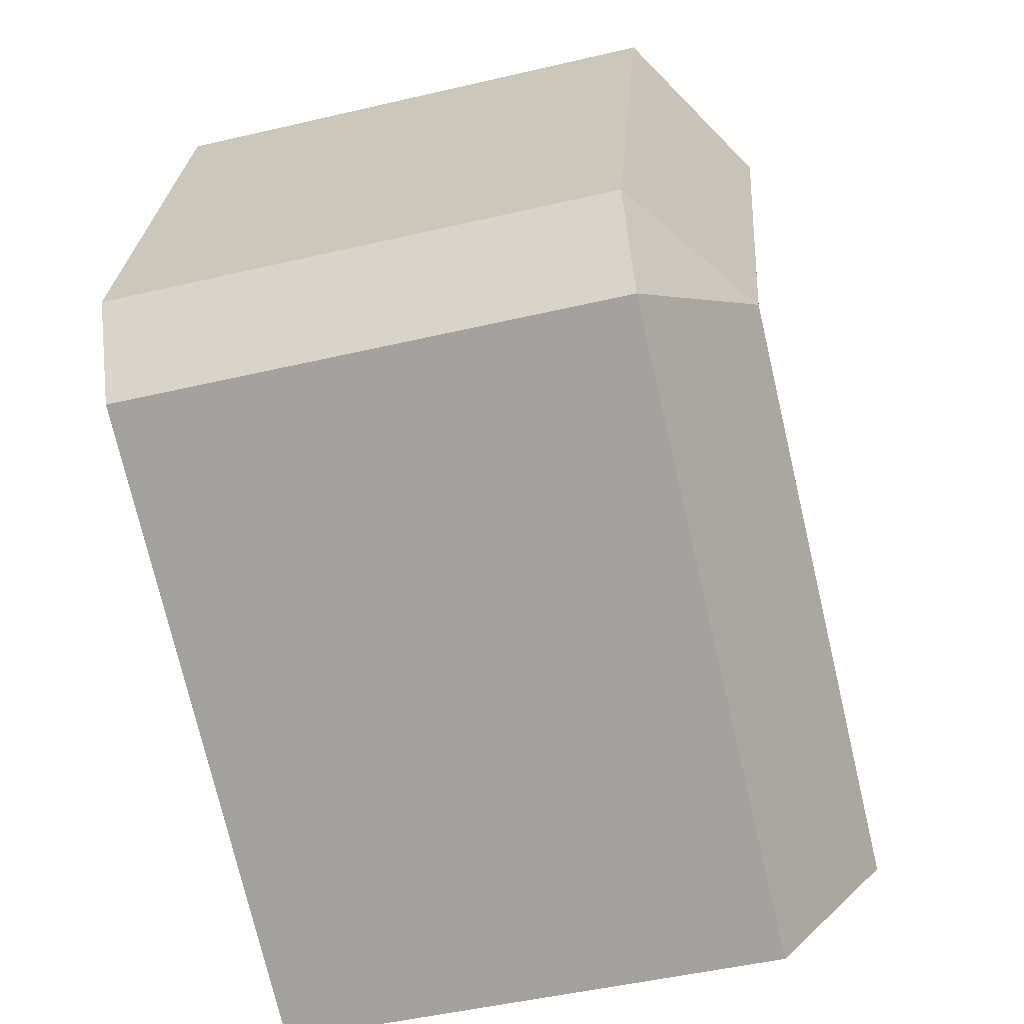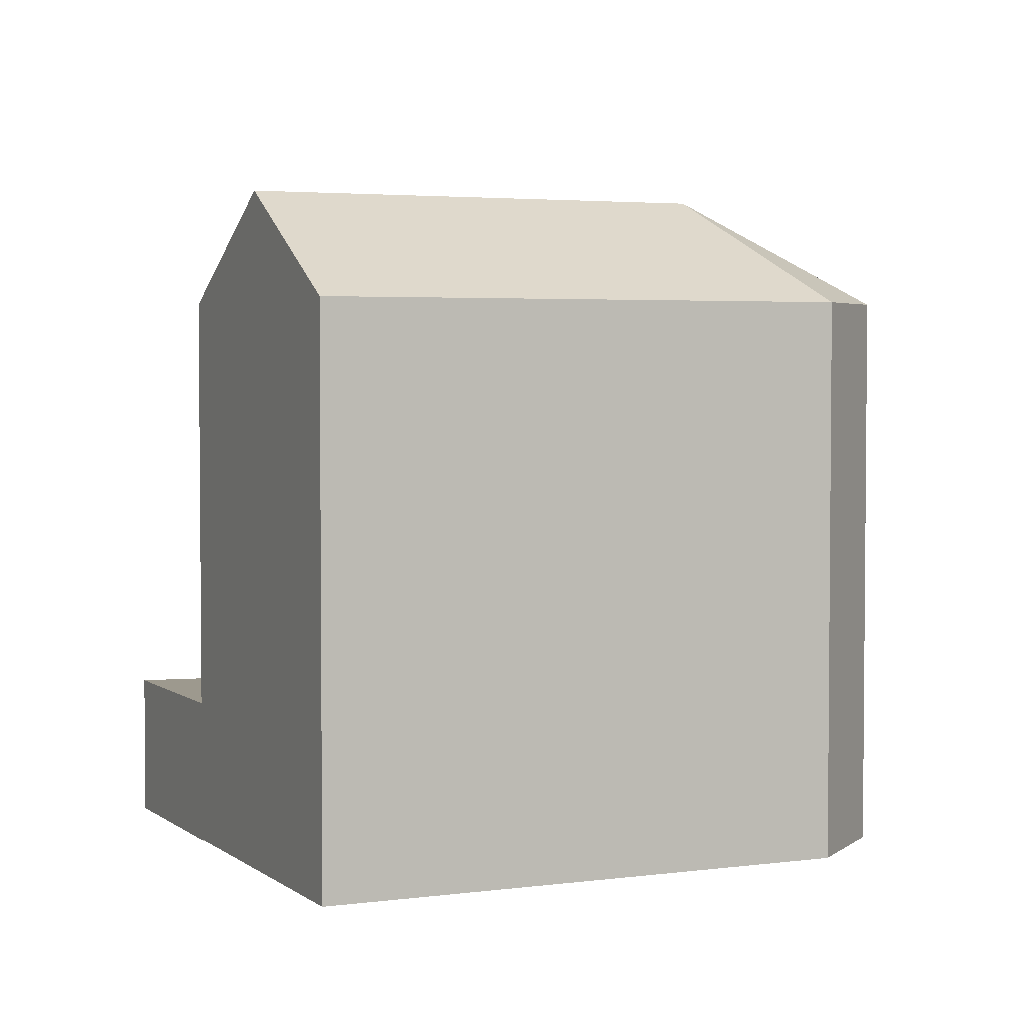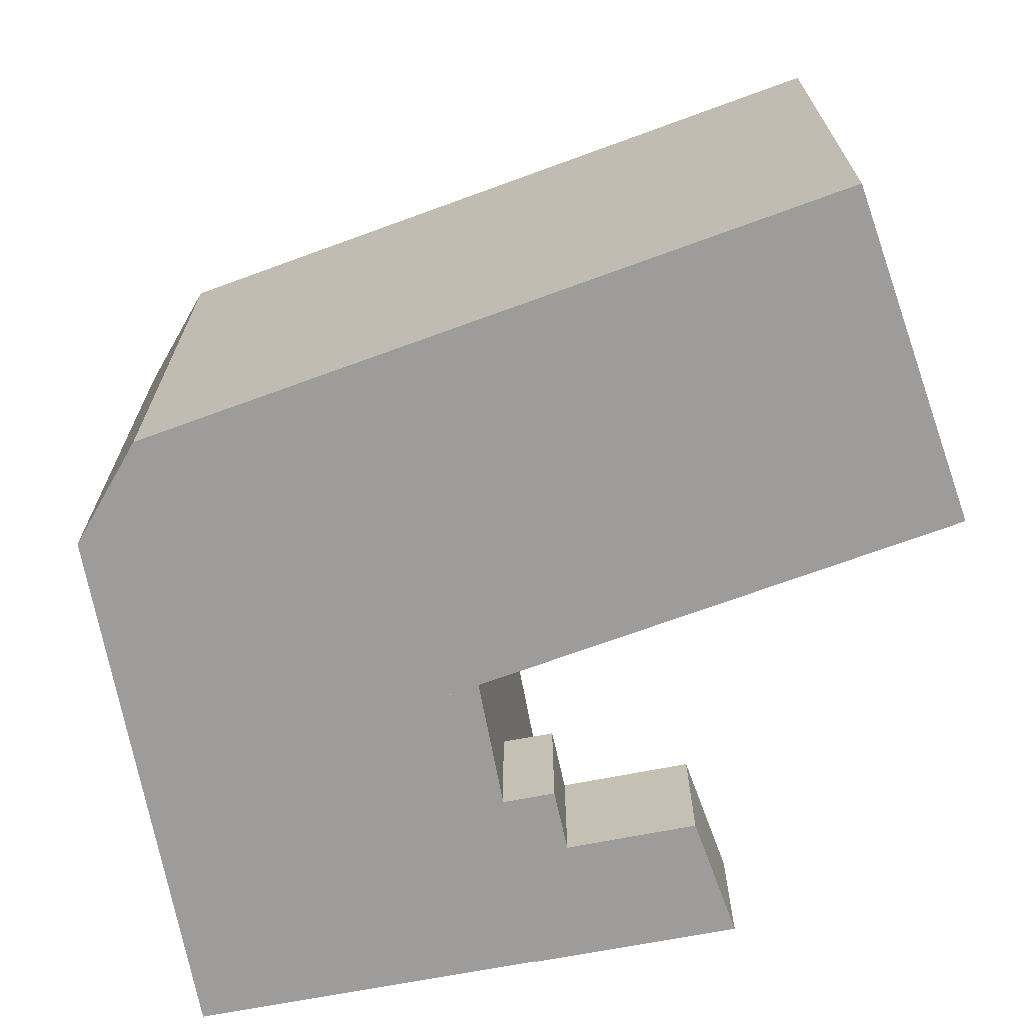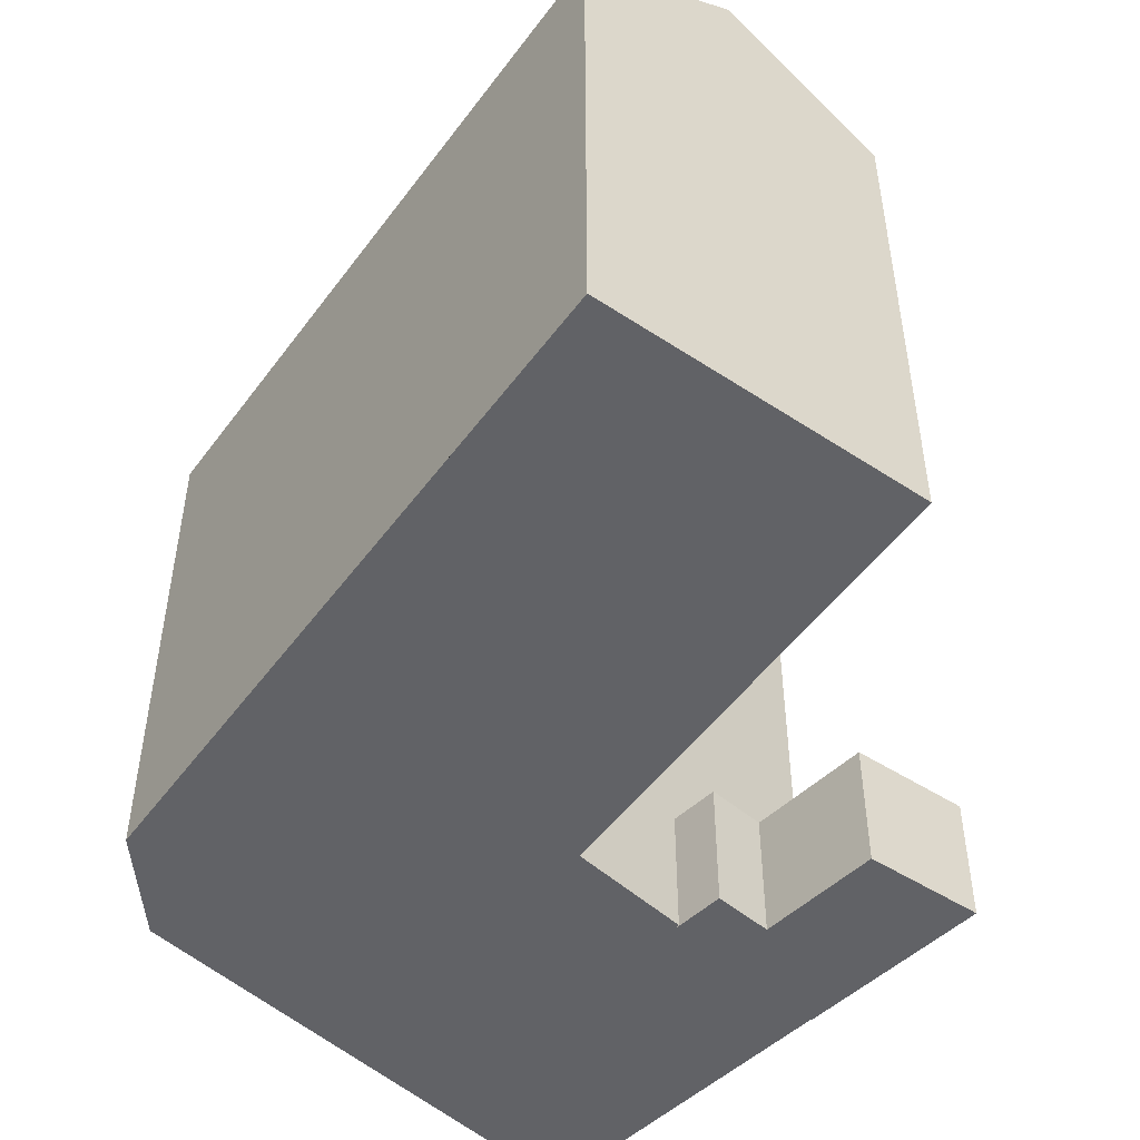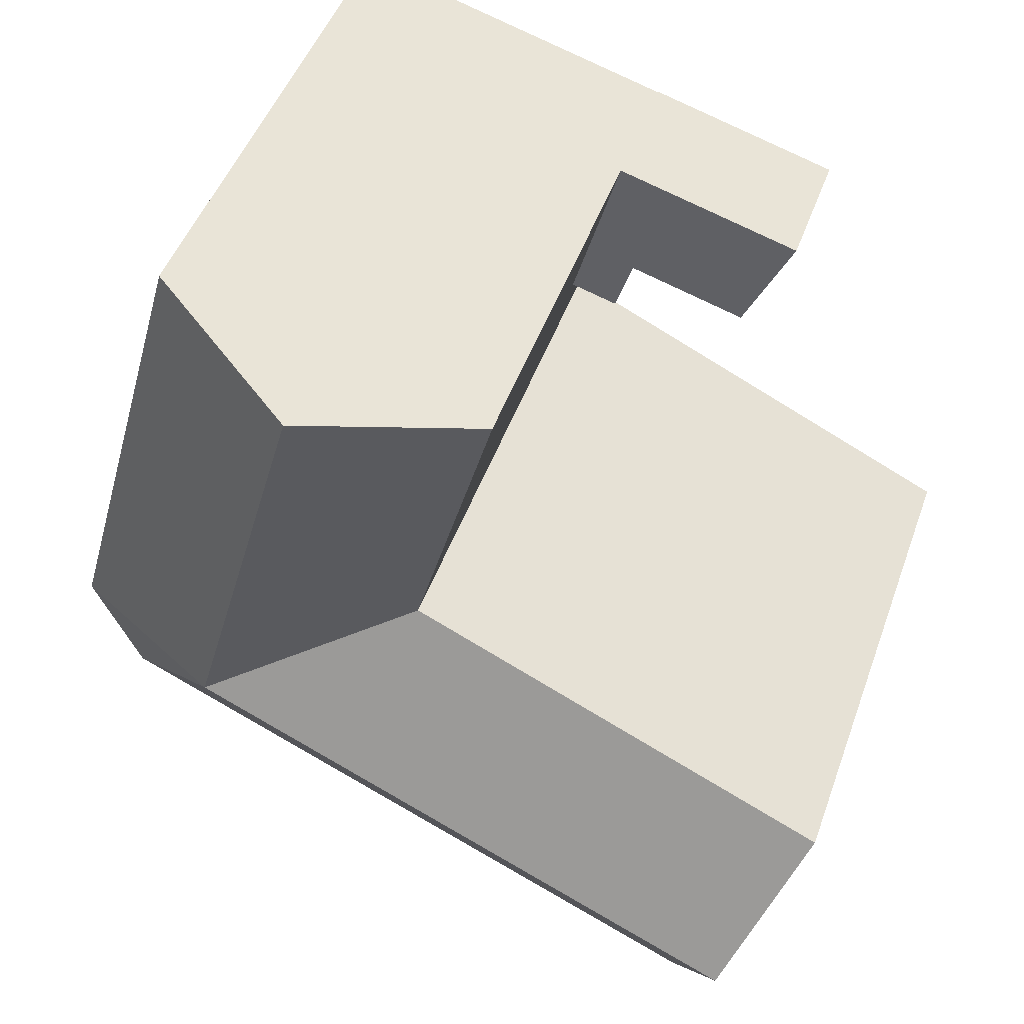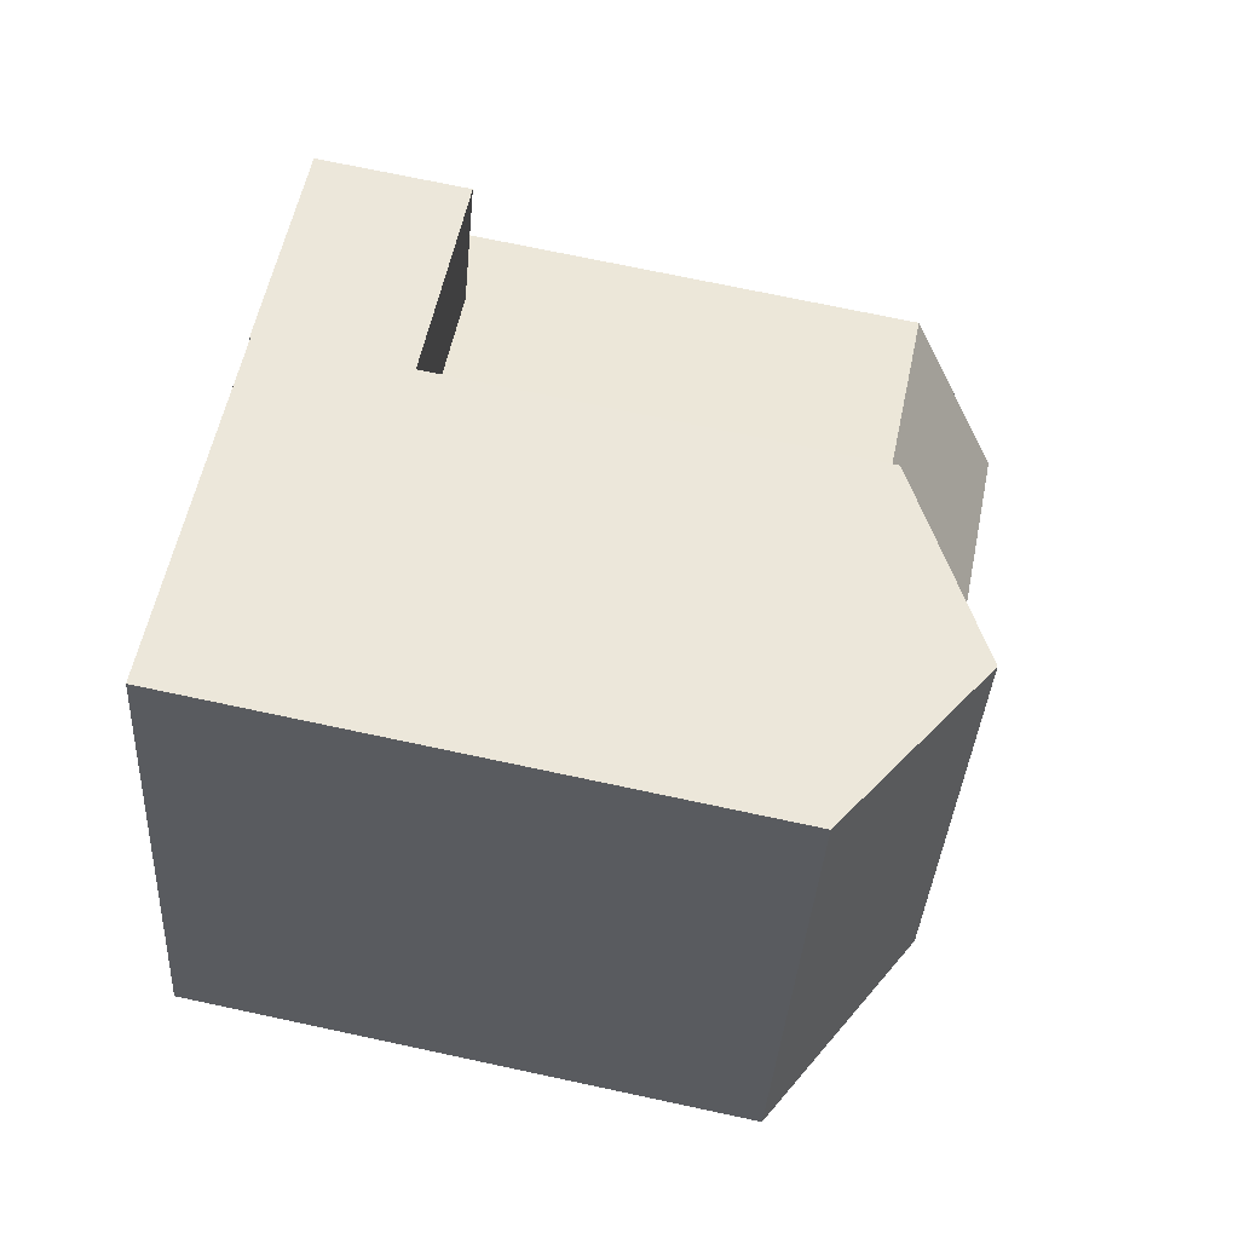
<metadata>
{"format":"obj","ext":"obj","renderer":"f3d","projection":"perspective","resolution":1024,"background":"white","views":[{"elev":-48.8,"azim":104.6,"up":"+Z"},{"elev":3.4,"azim":49.5,"up":"+Y"},{"elev":-70.1,"azim":175.0,"up":"+Y"},{"elev":-50.7,"azim":-150.2,"up":"+Y"},{"elev":47.6,"azim":-160.7,"up":"+Z"},{"elev":71.6,"azim":102.1,"up":"+Z"}]}
</metadata>
<code>
v  9.421 2.809e-16 -4.587
v  6.743 1.779e-16 -2.906
v  7.449 3.147e-16 -5.139
v  7.509 -1.294e-16 2.114
v  5.348 -9.218e-17 1.505
v  0 0 0
v  2.003 2.611e-16 -4.265
v  14.28 0.04 -22.14
v  -3.666 0.04 -23.3
v  -0.9603 0.04 -29.29
v  23.76 0.04 -17.69
v  25.64 0.04 -13.61
v  22.82 0.04 -3.61
v  -6.372 0.04 -17.31
v  10.66 0.04 -9.314
v  7.449 0.04 2.097
v  20.2 0.04 5.689
v  13.83 0.04 3.893
v  7.449 5.345 -5.139
v  9.421 5.345 -4.587
v  6.743 5.345 -2.906
v  2.003 5.345 -4.265
v  0.0001137 5.345 -0.000169
v  5.348 5.345 1.505
v  7.509 5.345 2.114
v  -6.372 20.69 -17.31
v  -0.9599 20.69 -29.29
v  -3.666 24.61 -23.3
v  14.28 20.69 -22.14
v  23.76 20.69 -17.69
v  20.2 20.69 5.688
v  7.449 20.69 2.096
v  13.83 24.61 3.892
v  25.64 20.69 -13.61
v  22.82 20.69 -3.61
v  10.66 20.69 -9.315
v  12.47 24.61 -15.73
v  18.55 24.61 -12.88
v  16.74 24.61 -6.463
g defaultobject
f 1 2 3
f 2 1 4
f 2 4 5
f 2 5 6
f 6 7 2
f 8 9 10
f 9 8 11
f 9 11 12
f 9 12 13
f 9 13 14
f 14 13 15
f 15 13 16
f 16 13 17
f 16 17 18
f 19 1 3
f 1 19 20
f 21 3 2
f 3 21 19
f 22 2 7
f 2 22 21
f 23 7 6
f 7 23 22
f 5 23 6
f 23 5 24
f 4 24 5
f 24 4 25
f 1 25 4
f 25 1 20
f 26 9 14
f 9 26 10
f 10 26 27
f 27 26 28
f 11 29 30
f 29 11 27
f 27 11 10
f 10 11 8
f 31 18 17
f 18 31 16
f 16 31 32
f 32 31 33
f 34 13 12
f 13 34 17
f 17 34 35
f 17 35 31
f 11 34 12
f 34 11 30
f 15 26 14
f 26 15 36
f 32 15 16
f 15 32 36
f 20 19 25
f 21 25 19
f 22 25 21
f 24 25 22
f 23 24 22
f 37 36 38
f 36 37 26
f 26 37 28
f 30 37 38
f 37 30 29
f 37 29 28
f 28 29 27
f 36 39 38
f 39 36 33
f 33 36 32
f 38 35 34
f 35 38 39
f 35 39 31
f 31 39 33
f 30 38 34

</code>
